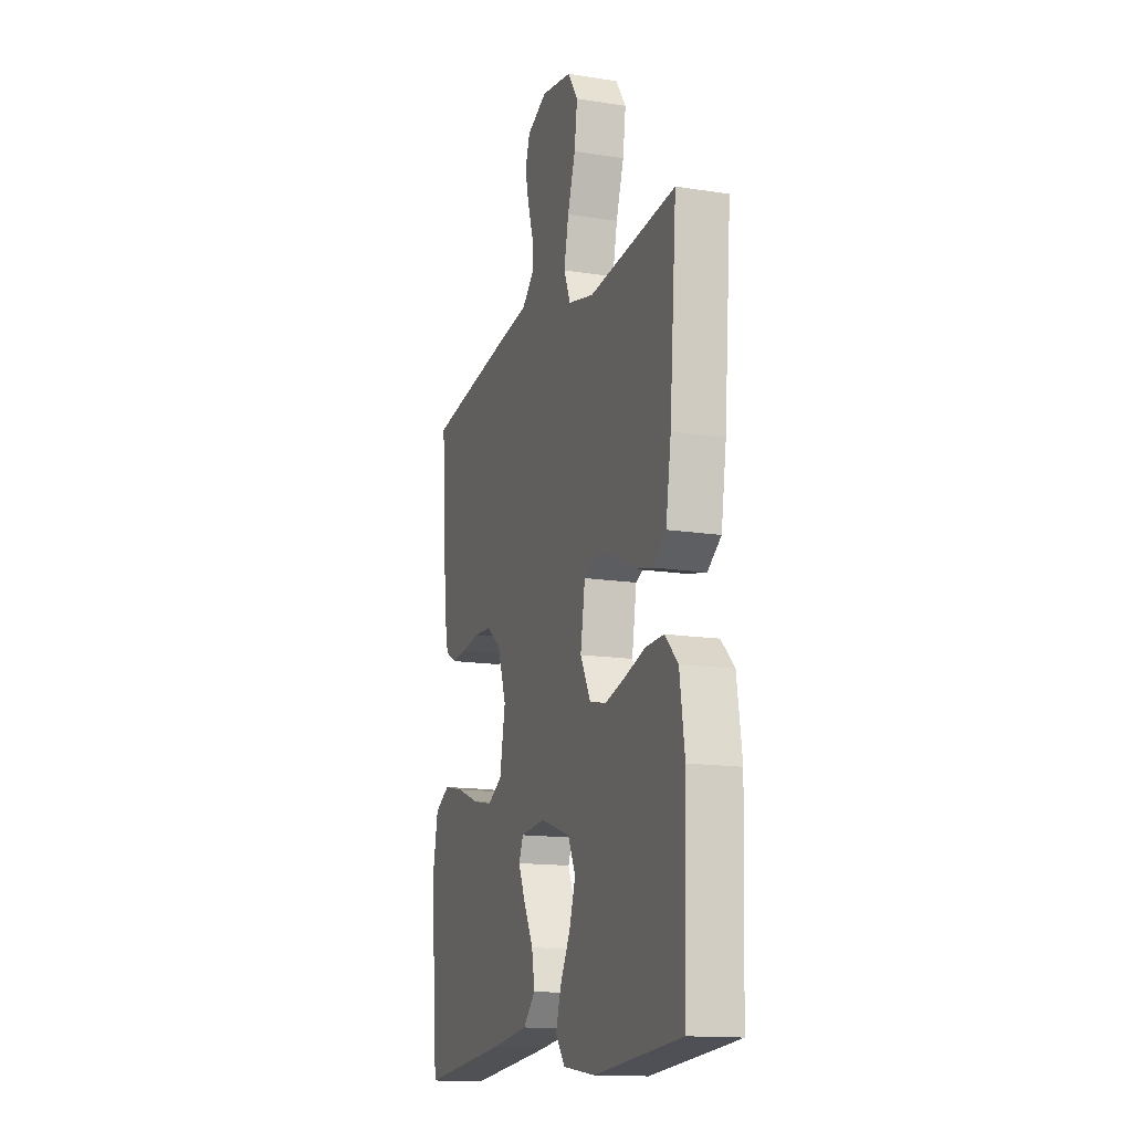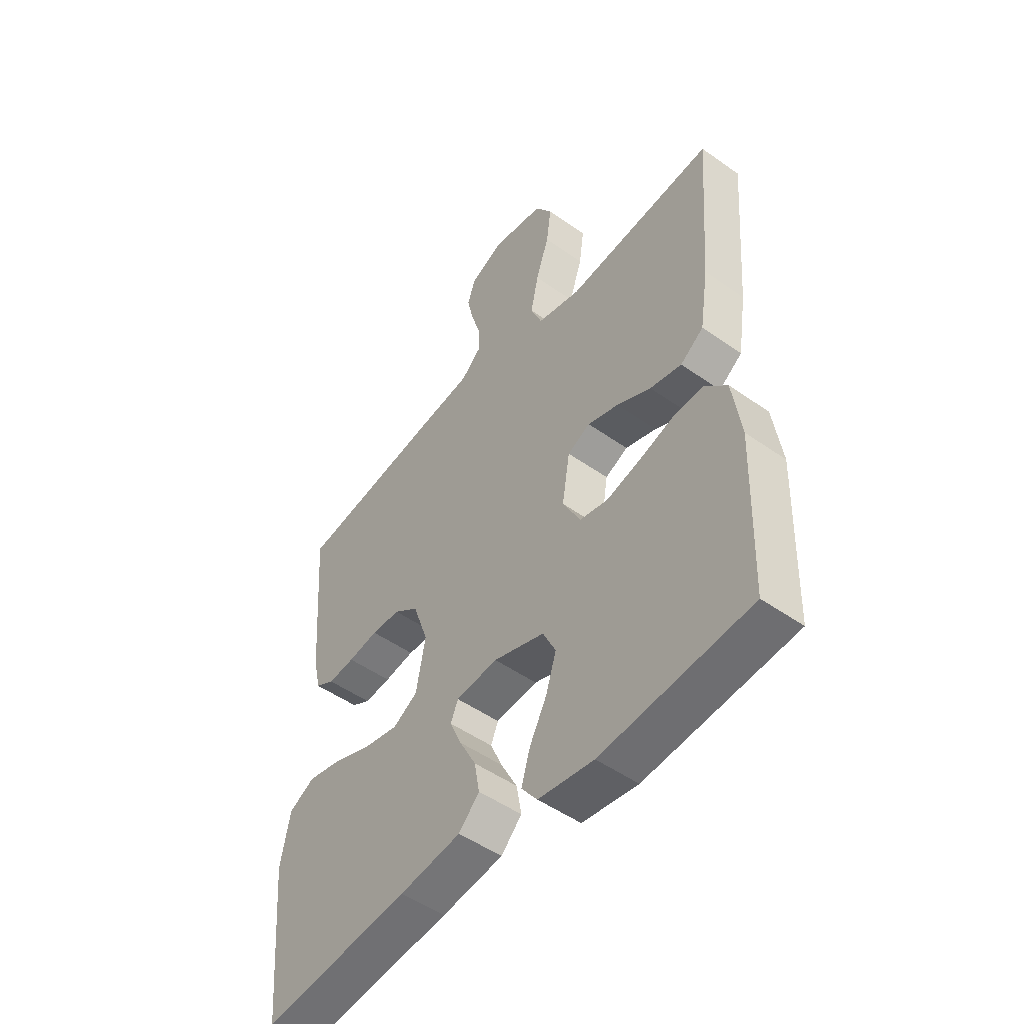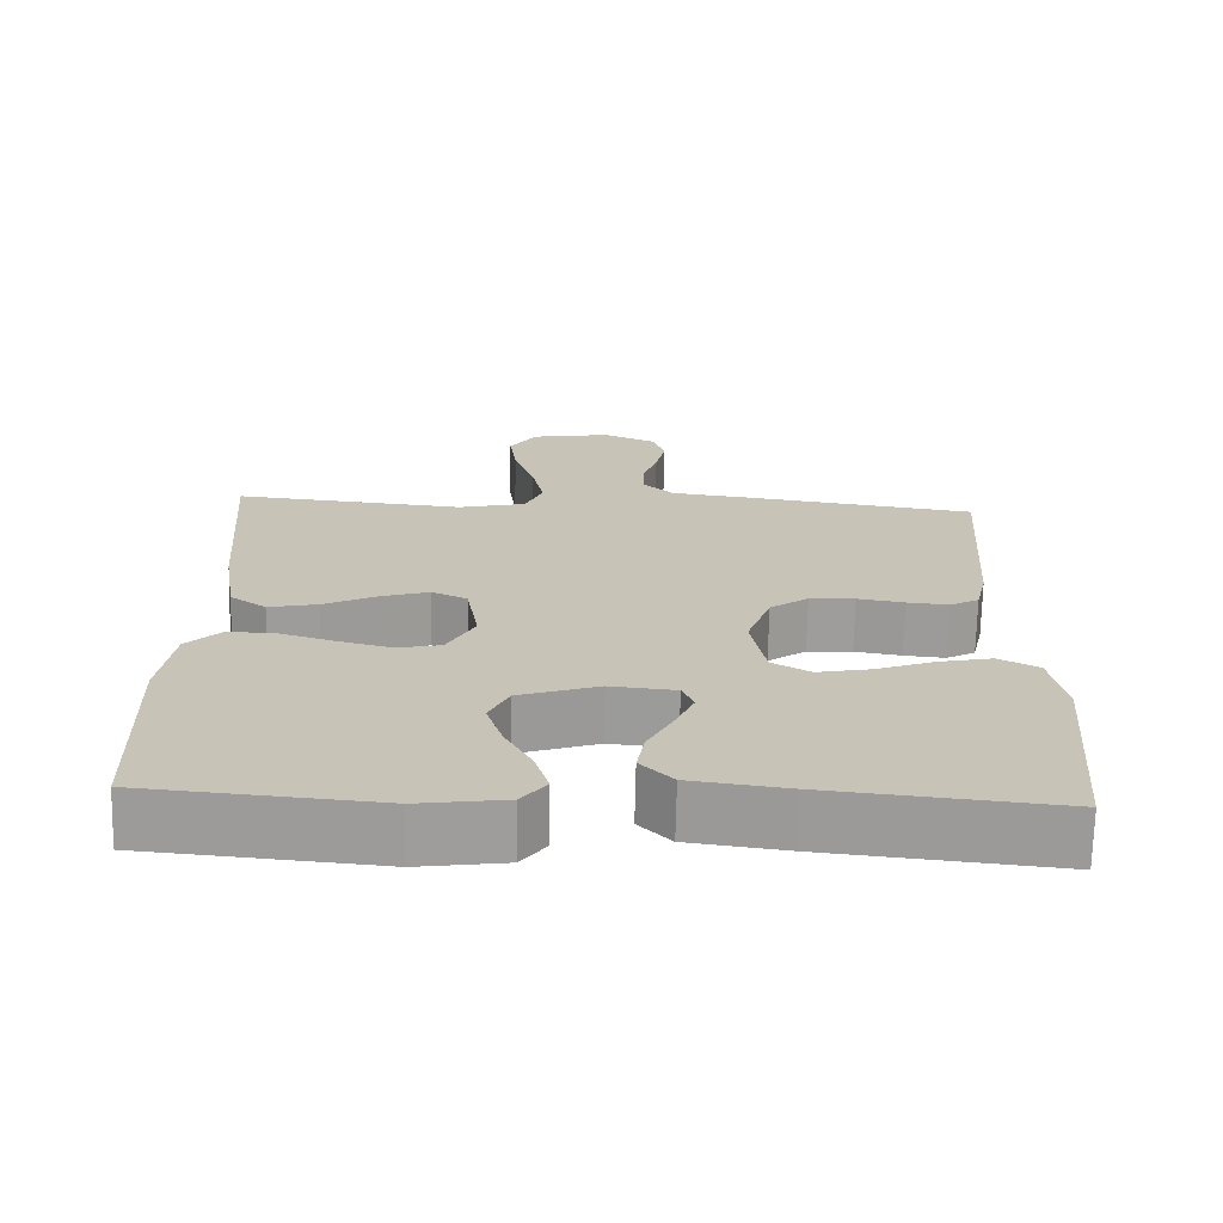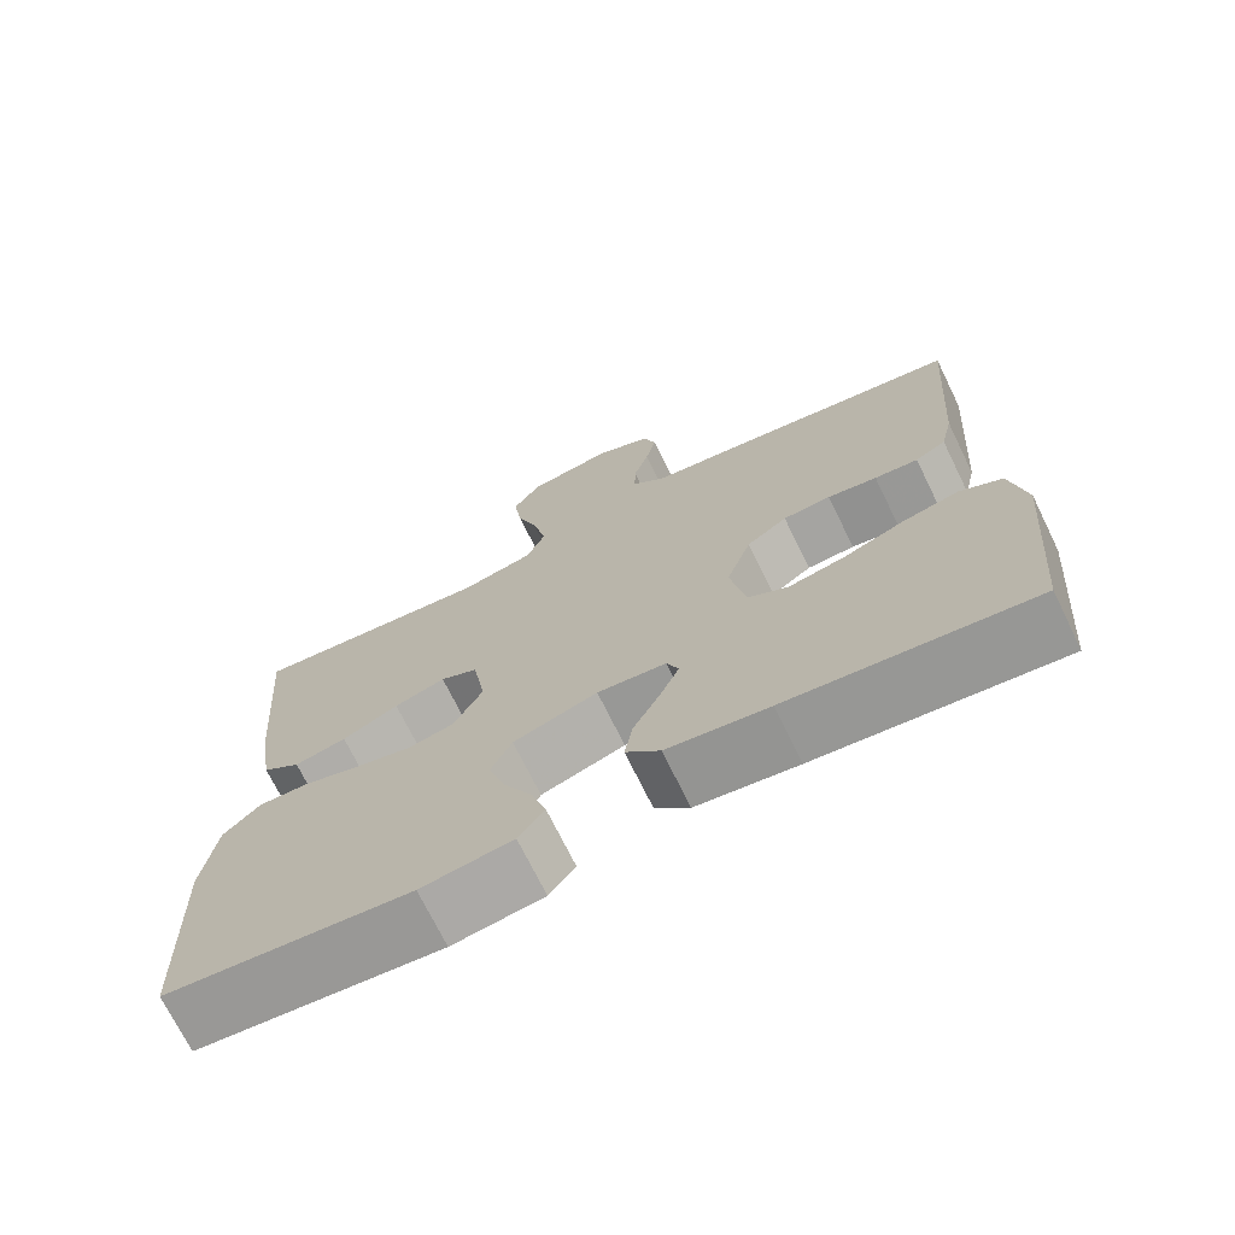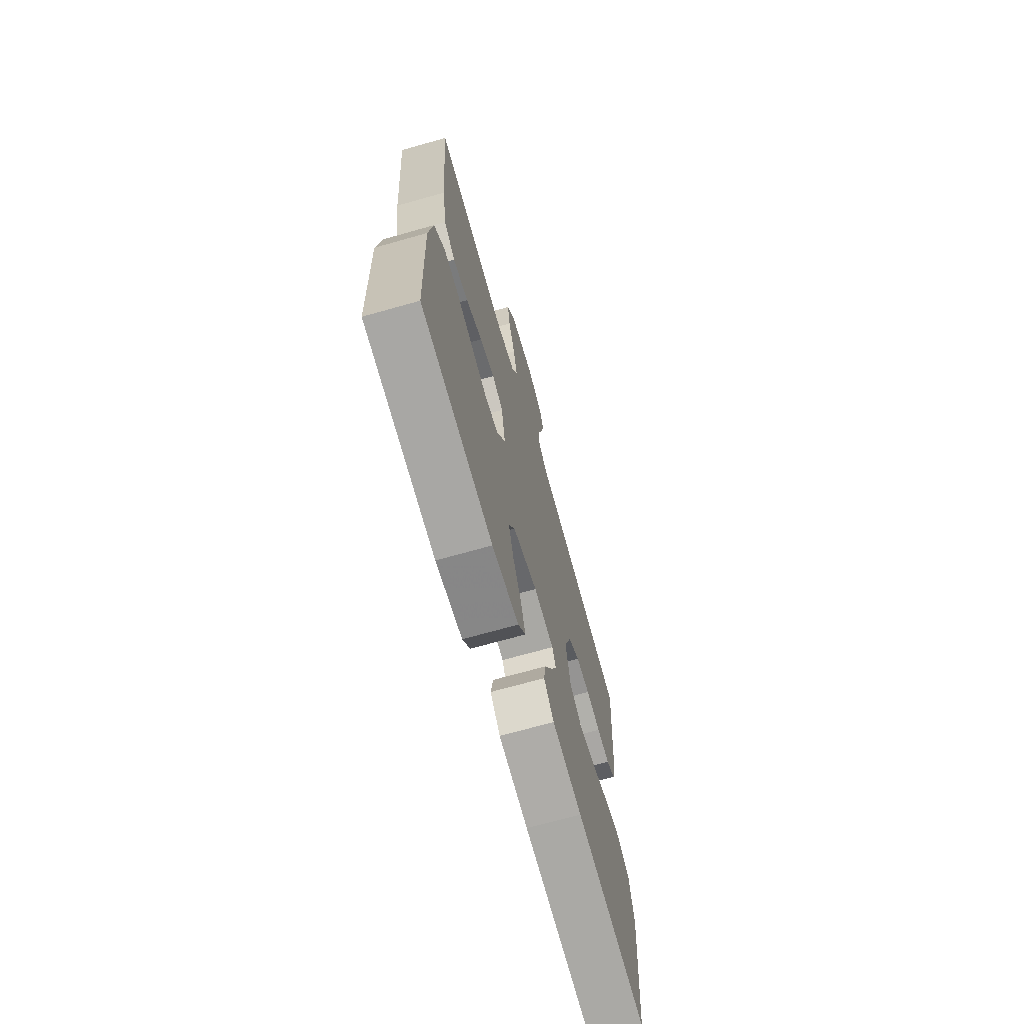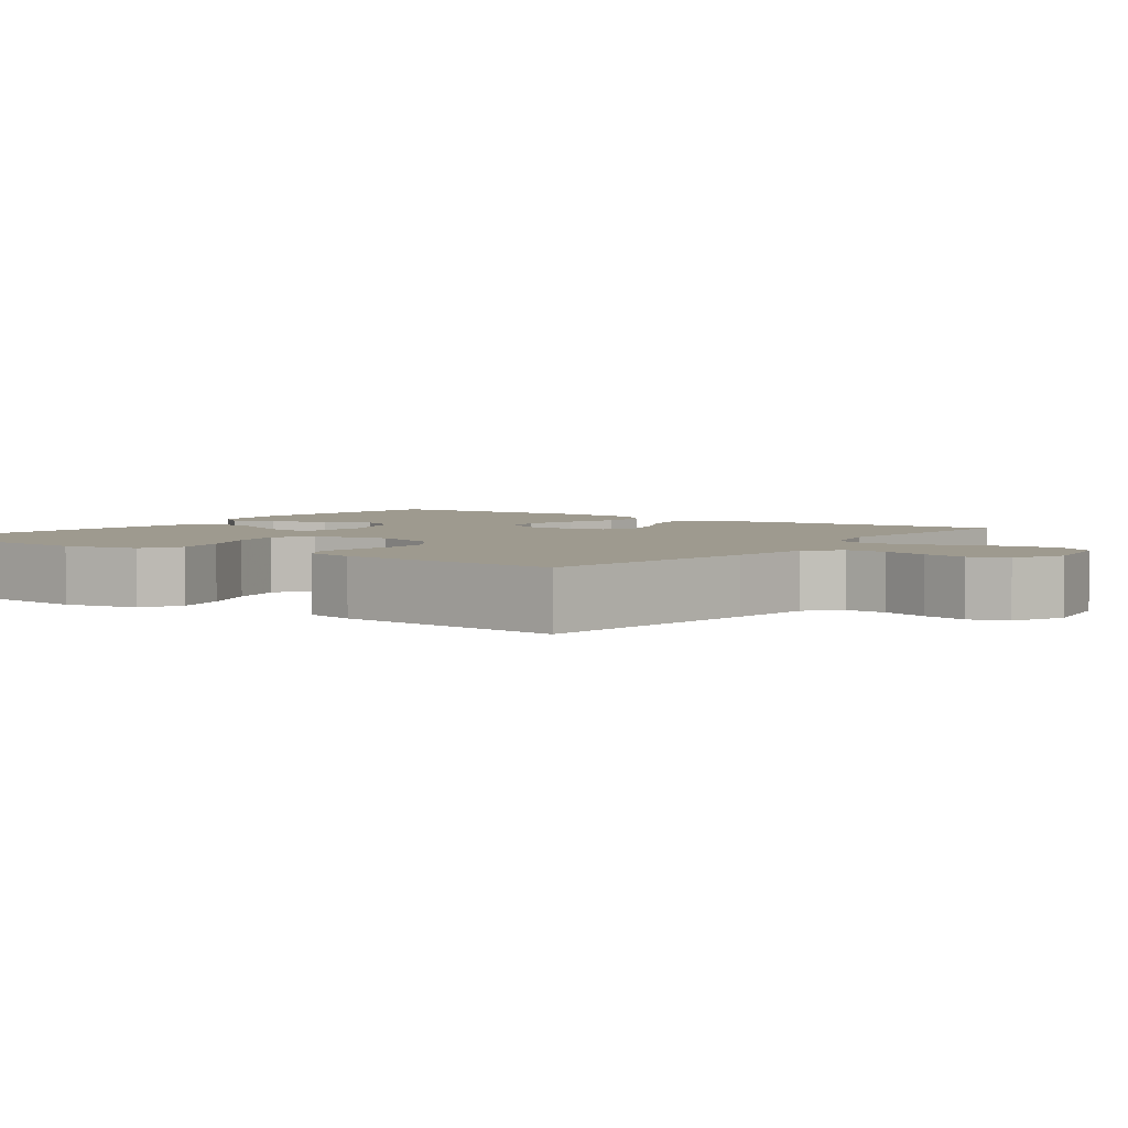
<metadata>
{"format":"obj","ext":"obj","renderer":"f3d","projection":"perspective","resolution":1024,"background":"white","views":[{"elev":-14.7,"azim":71.2,"up":"+Z"},{"elev":-50.1,"azim":52.1,"up":"+Z"},{"elev":-70.4,"azim":178.7,"up":"+Z"},{"elev":-71.6,"azim":-153.9,"up":"+Z"},{"elev":-69.9,"azim":105.8,"up":"+Z"},{"elev":3.7,"azim":-54.2,"up":"+Y"}]}
</metadata>
<code>
v 0.5 0.07 -0.5
v 0.2 0.07 -0.527
v 0.088 0.07 -0.511
v 0.056 0.07 -0.469
v 0.074 0.07 -0.41
v 0.109 0.07 -0.344
v 0.13 0.07 -0.278
v 0.104 0.07 -0.224
v 0 0.07 -0.189
v -0.085 0.07 -0.197
v -0.1 0.07 -0.233
v -0.076 0.07 -0.288
v -0.043 0.07 -0.351
v -0.033 0.07 -0.409
v -0.075 0.07 -0.452
v -0.2 0.07 -0.469
v -0.5 0.07 -0.5
v -0.526 0.07 -0.2
v -0.507 0.07 -0.101
v -0.455 0.07 -0.073
v -0.385 0.07 -0.088
v -0.309 0.07 -0.117
v -0.239 0.07 -0.131
v -0.189 0.07 -0.102
v -0.17 0.07 0
v -0.201 0.07 0.089
v -0.251 0.07 0.125
v -0.31 0.07 0.128
v -0.371 0.07 0.118
v -0.425 0.07 0.113
v -0.463 0.07 0.134
v -0.478 0.07 0.2
v -0.5 0.07 0.5
v -0.2 0.07 0.544
v -0.093 0.07 0.558
v -0.052 0.07 0.596
v -0.053 0.07 0.649
v -0.072 0.07 0.709
v -0.085 0.07 0.767
v -0.069 0.07 0.816
v 0 0.07 0.847
v 0.106 0.07 0.829
v 0.141 0.07 0.776
v 0.131 0.07 0.703
v 0.104 0.07 0.622
v 0.088 0.07 0.547
v 0.111 0.07 0.492
v 0.2 0.07 0.471
v 0.5 0.07 0.5
v 0.476 0.07 0.2
v 0.458 0.07 0.085
v 0.411 0.07 0.051
v 0.347 0.07 0.065
v 0.278 0.07 0.099
v 0.215 0.07 0.119
v 0.169 0.07 0.097
v 0.153 0.07 0
v 0.189 0.07 -0.068
v 0.246 0.07 -0.08
v 0.315 0.07 -0.062
v 0.386 0.07 -0.04
v 0.448 0.07 -0.038
v 0.493 0.07 -0.083
v 0.51 0.07 -0.2
v 0.5 0 -0.5
v 0.2 0 -0.527
v 0.088 0 -0.511
v 0.056 0 -0.469
v 0.074 0 -0.41
v 0.109 0 -0.344
v 0.13 0 -0.278
v 0.104 0 -0.224
v 0 0 -0.189
v -0.085 0 -0.197
v -0.1 0 -0.233
v -0.076 0 -0.288
v -0.043 0 -0.351
v -0.033 0 -0.409
v -0.075 0 -0.452
v -0.2 0 -0.469
v -0.5 0 -0.5
v -0.526 0 -0.2
v -0.507 0 -0.101
v -0.455 0 -0.073
v -0.385 0 -0.088
v -0.309 0 -0.117
v -0.239 0 -0.131
v -0.189 0 -0.102
v -0.17 0 0
v -0.201 0 0.089
v -0.251 0 0.125
v -0.31 0 0.128
v -0.371 0 0.118
v -0.425 0 0.113
v -0.463 0 0.134
v -0.478 0 0.2
v -0.5 0 0.5
v -0.2 0 0.544
v -0.093 0 0.558
v -0.052 0 0.596
v -0.053 0 0.649
v -0.072 0 0.709
v -0.085 0 0.767
v -0.069 0 0.816
v 0 0 0.847
v 0.106 0 0.829
v 0.141 0 0.776
v 0.131 0 0.703
v 0.104 0 0.622
v 0.088 0 0.547
v 0.111 0 0.492
v 0.2 0 0.471
v 0.5 0 0.5
v 0.476 0 0.2
v 0.458 0 0.085
v 0.411 0 0.051
v 0.347 0 0.065
v 0.278 0 0.099
v 0.215 0 0.119
v 0.169 0 0.097
v 0.153 0 0
v 0.189 0 -0.068
v 0.246 0 -0.08
v 0.315 0 -0.062
v 0.386 0 -0.04
v 0.448 0 -0.038
v 0.493 0 -0.083
v 0.51 0 -0.2
f 60 61 62 63
f 59 60 63 64
f 58 59 64 1
f 51 52 53 54
f 51 54 55
f 48 49 50 51
f 47 48 51 55
f 46 47 55 56
f 42 43 44 45
f 42 45 46
f 41 42 46
f 37 38 39 40
f 37 40 41 46
f 32 33 34 35
f 32 35 36
f 31 32 36
f 28 29 30 31
f 28 31 36
f 27 28 36
f 26 27 36
f 25 26 36
f 24 25 36
f 19 20 21 22
f 19 22 23
f 18 19 23
f 17 18 23
f 16 17 23 24
f 12 13 14 15
f 11 12 15 16
f 10 11 16 24
f 3 4 5 6
f 3 6 7
f 58 1 2 3
f 58 3 7
f 57 58 7 8
f 56 57 8 9
f 36 37 46 56
f 24 36 56
f 9 10 24 56
f 127 126 125 124
f 128 127 124 123
f 65 128 123 122
f 118 117 116 115
f 119 118 115
f 115 114 113 112
f 119 115 112 111
f 120 119 111 110
f 109 108 107 106
f 110 109 106
f 110 106 105
f 104 103 102 101
f 110 105 104 101
f 99 98 97 96
f 100 99 96
f 100 96 95
f 95 94 93 92
f 100 95 92
f 100 92 91
f 100 91 90
f 100 90 89
f 100 89 88
f 86 85 84 83
f 87 86 83
f 87 83 82
f 87 82 81
f 88 87 81 80
f 79 78 77 76
f 80 79 76 75
f 88 80 75 74
f 70 69 68 67
f 71 70 67
f 67 66 65 122
f 71 67 122
f 72 71 122 121
f 73 72 121 120
f 120 110 101 100
f 120 100 88
f 120 88 74 73
f 1 65 66 2
f 2 66 67 3
f 3 67 68 4
f 4 68 69 5
f 5 69 70 6
f 6 70 71 7
f 7 71 72 8
f 8 72 73 9
f 9 73 74 10
f 10 74 75 11
f 11 75 76 12
f 12 76 77 13
f 13 77 78 14
f 14 78 79 15
f 15 79 80 16
f 16 80 81 17
f 17 81 82 18
f 18 82 83 19
f 19 83 84 20
f 20 84 85 21
f 21 85 86 22
f 22 86 87 23
f 23 87 88 24
f 24 88 89 25
f 25 89 90 26
f 26 90 91 27
f 27 91 92 28
f 28 92 93 29
f 29 93 94 30
f 30 94 95 31
f 31 95 96 32
f 32 96 97 33
f 33 97 98 34
f 34 98 99 35
f 35 99 100 36
f 36 100 101 37
f 37 101 102 38
f 38 102 103 39
f 39 103 104 40
f 40 104 105 41
f 41 105 106 42
f 42 106 107 43
f 43 107 108 44
f 44 108 109 45
f 45 109 110 46
f 46 110 111 47
f 47 111 112 48
f 48 112 113 49
f 49 113 114 50
f 50 114 115 51
f 51 115 116 52
f 52 116 117 53
f 53 117 118 54
f 54 118 119 55
f 55 119 120 56
f 56 120 121 57
f 57 121 122 58
f 58 122 123 59
f 59 123 124 60
f 60 124 125 61
f 61 125 126 62
f 62 126 127 63
f 63 127 128 64
f 64 128 65 1

</code>
